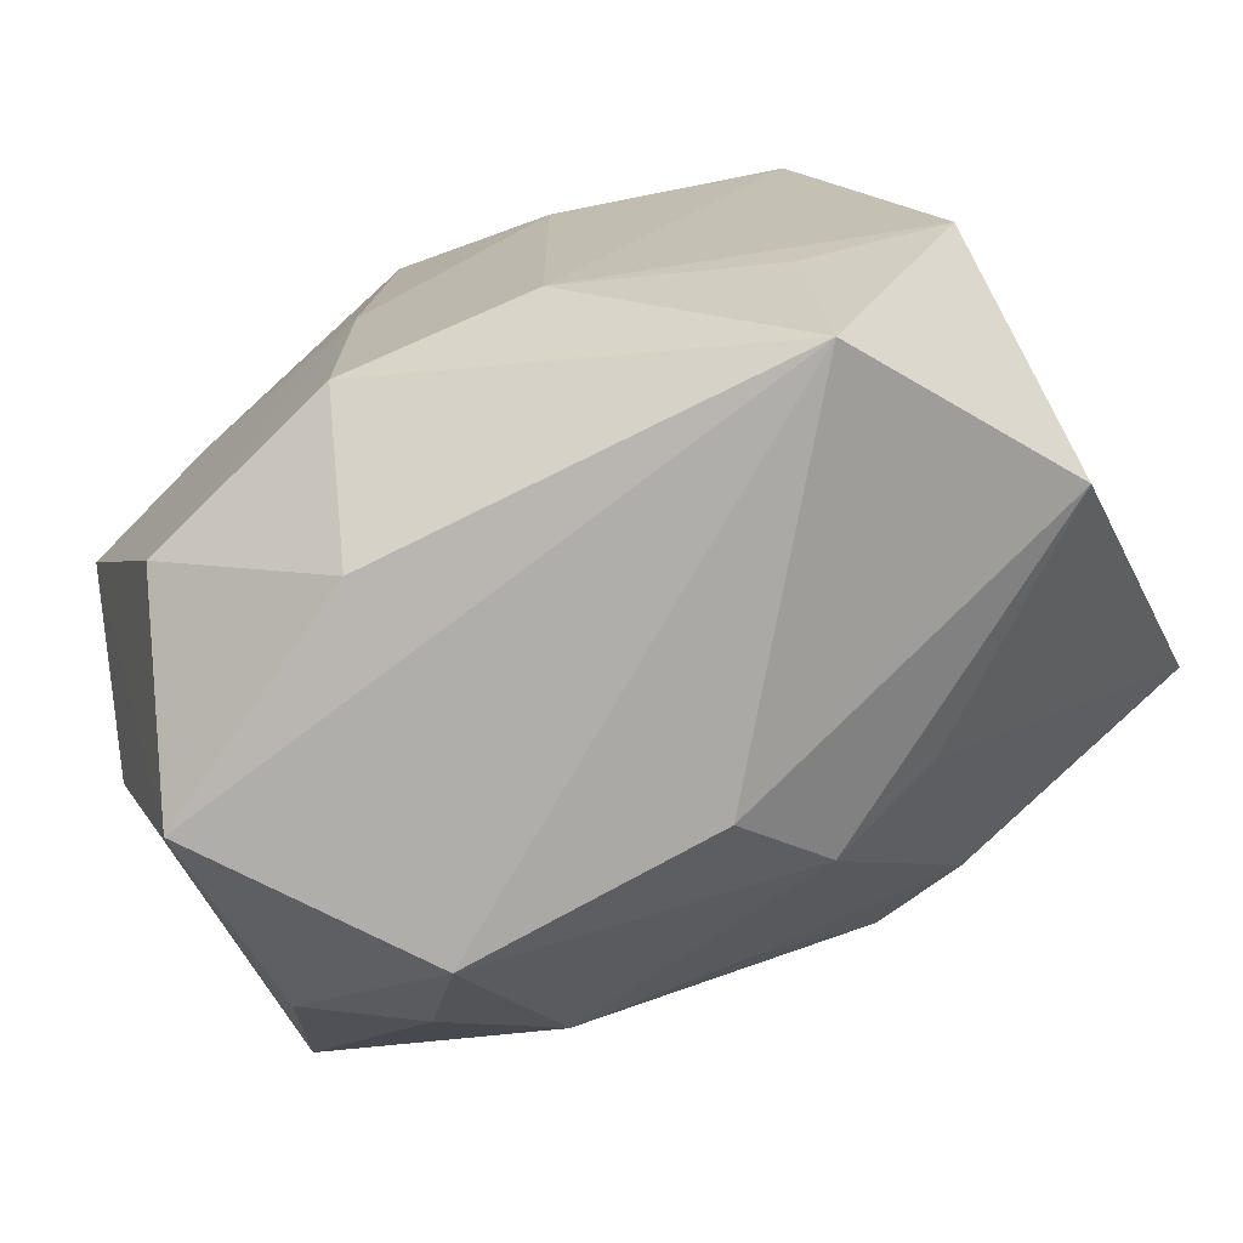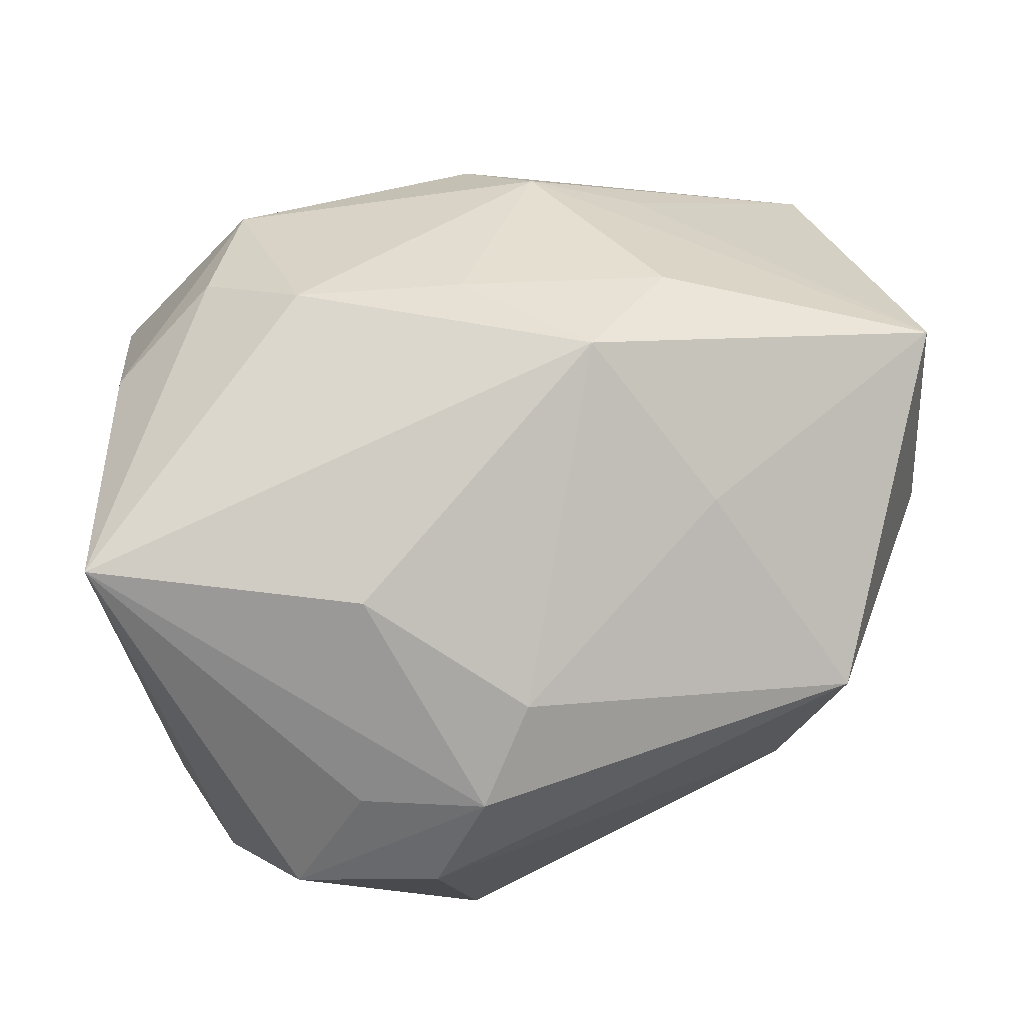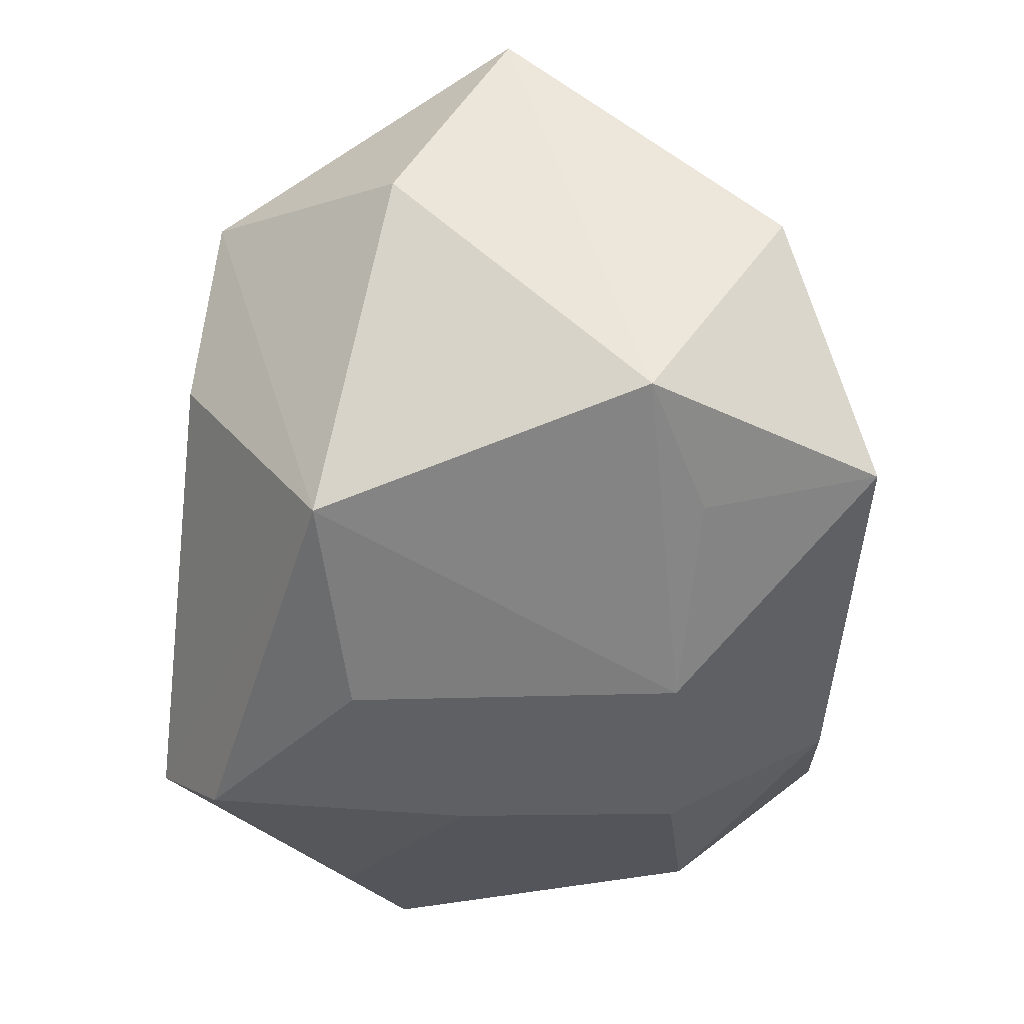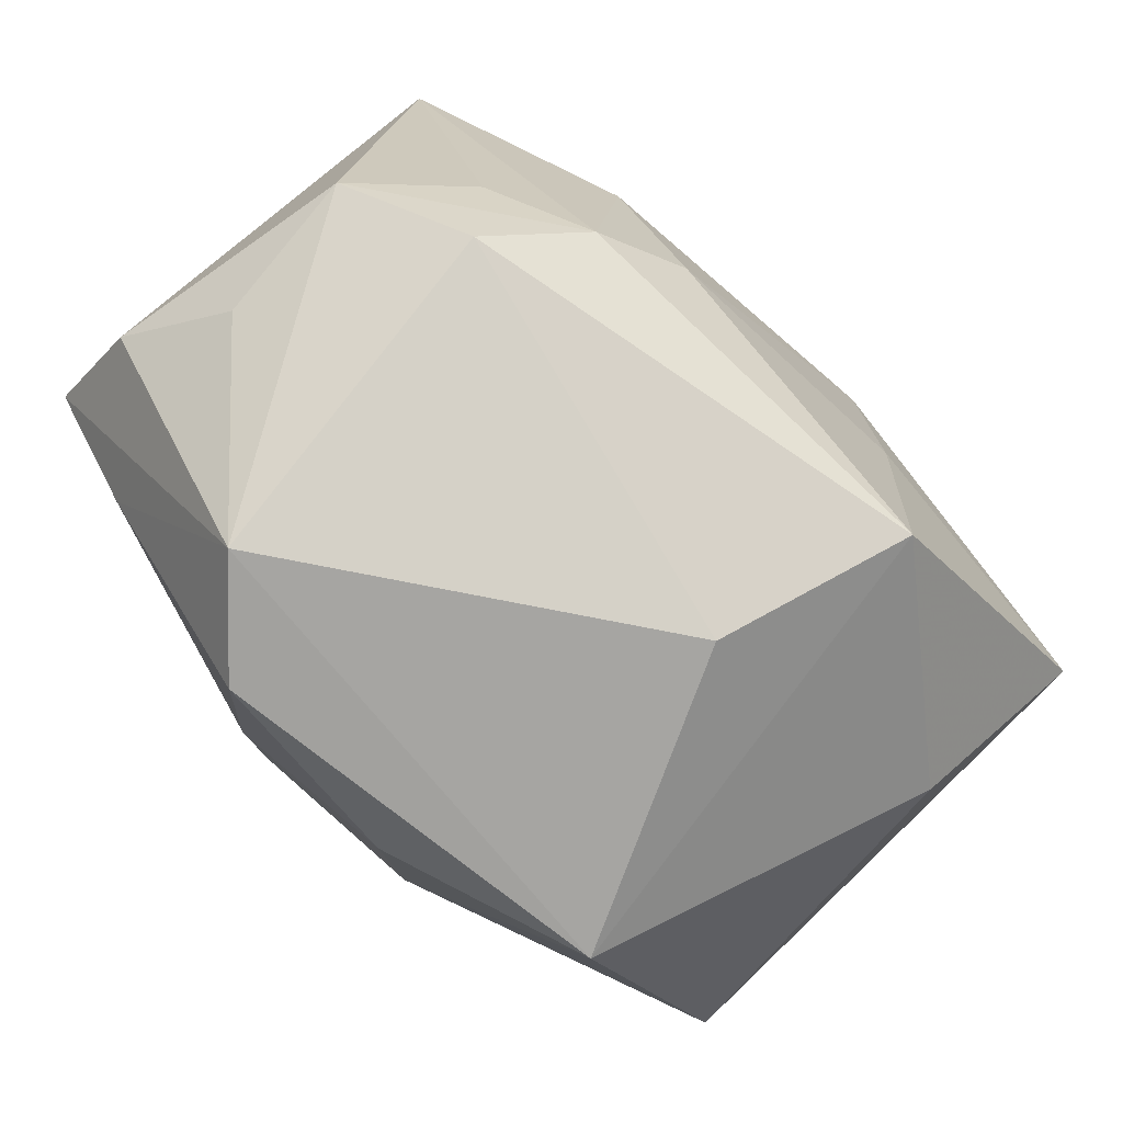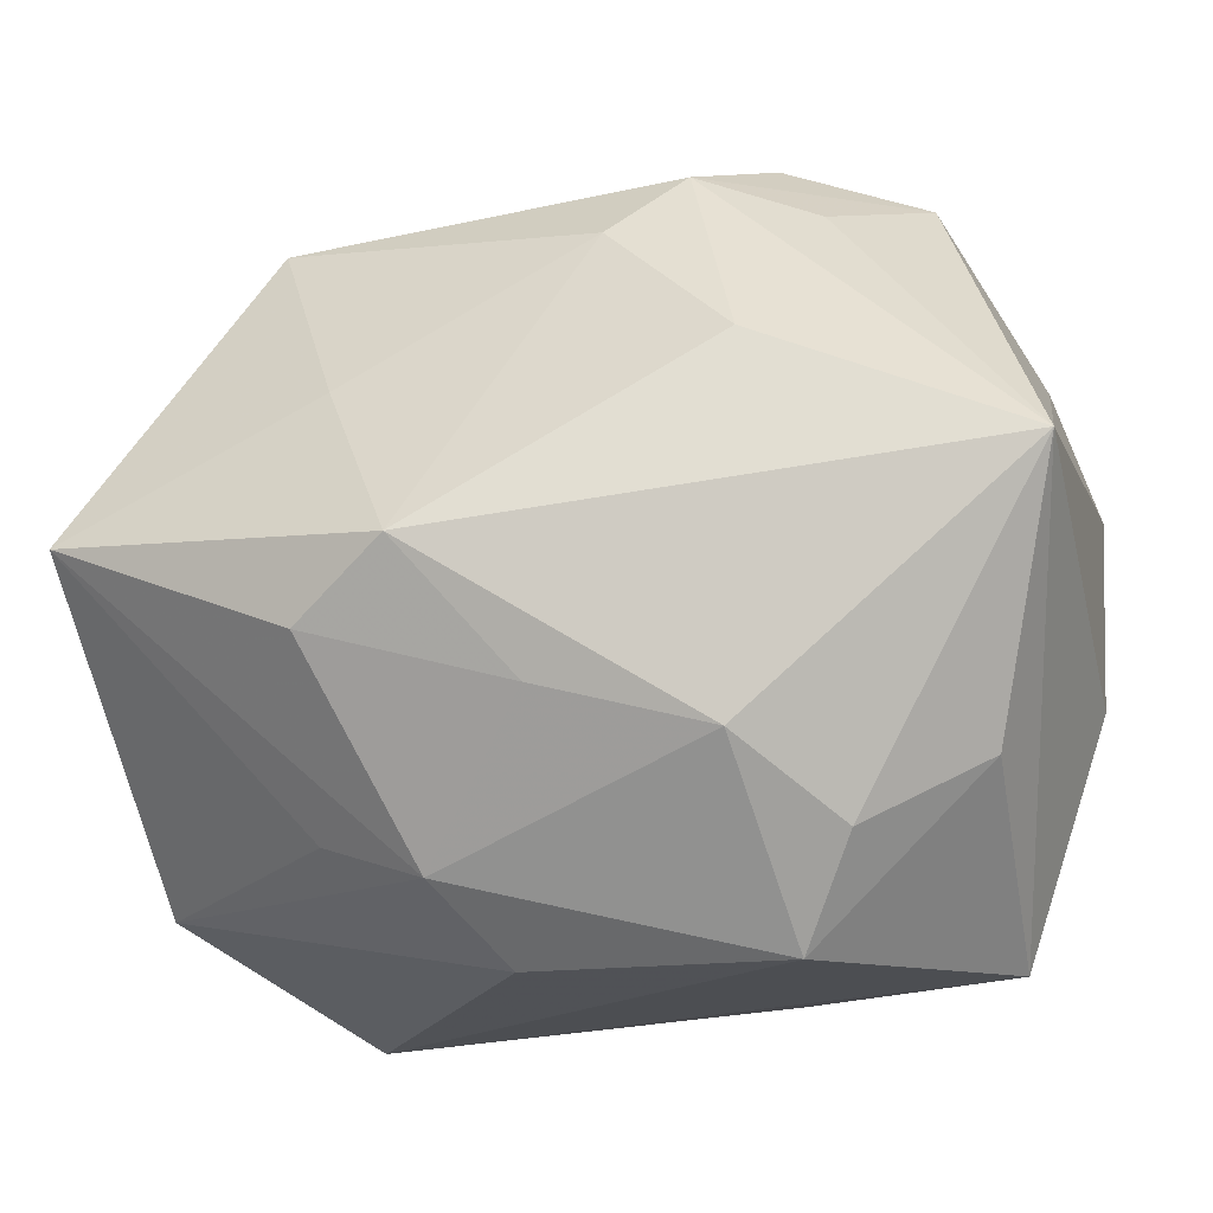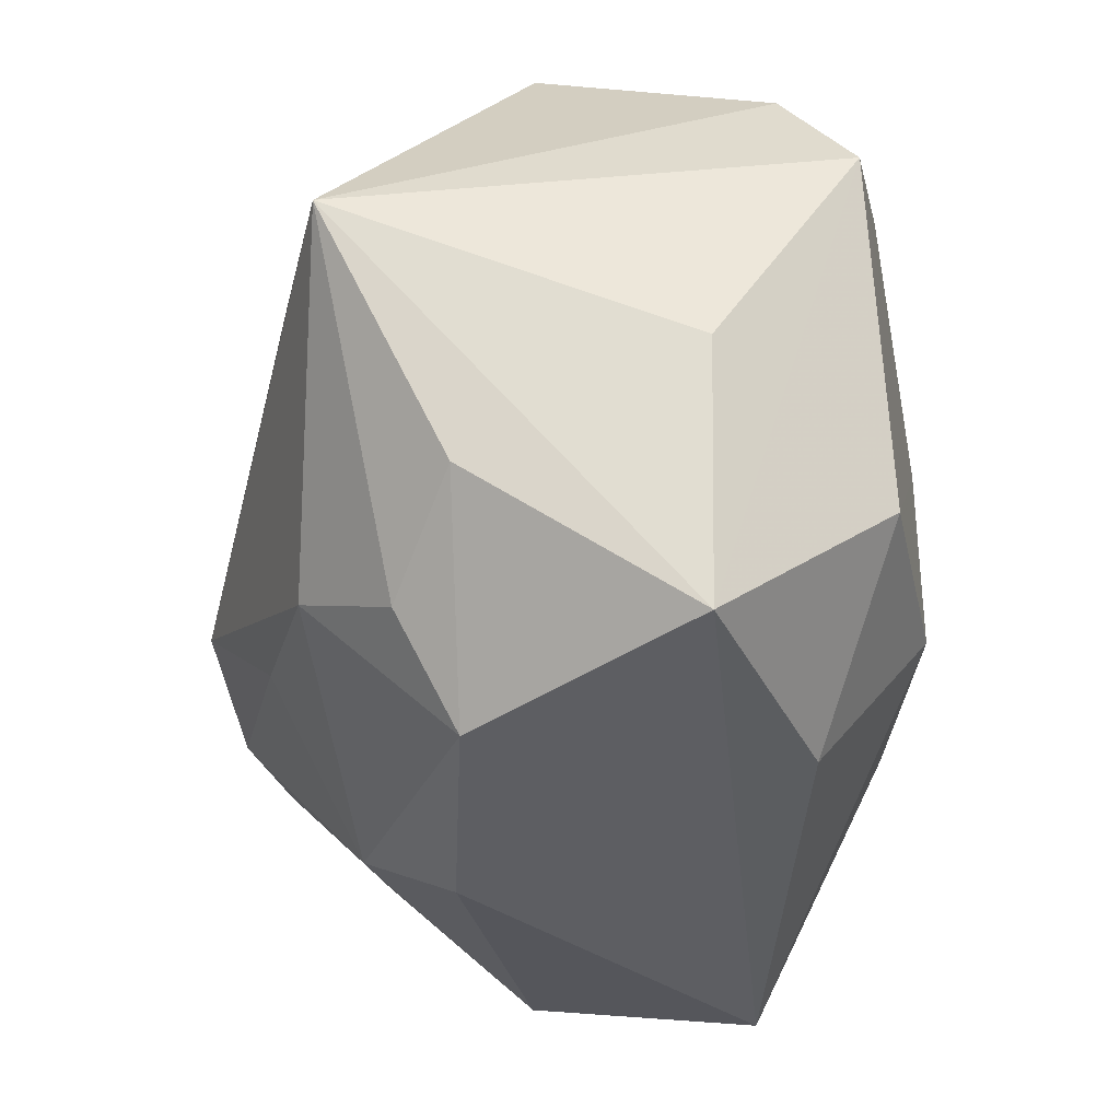
<metadata>
{"format":"obj","ext":"obj","renderer":"f3d","projection":"perspective","resolution":1024,"background":"white","views":[{"elev":-73.5,"azim":-155.5,"up":"+Y"},{"elev":75.3,"azim":163.4,"up":"+Z"},{"elev":-44.4,"azim":-89.8,"up":"+Z"},{"elev":76.2,"azim":-137.8,"up":"+Y"},{"elev":-22.1,"azim":14.8,"up":"+Y"},{"elev":-40.8,"azim":83.3,"up":"+Y"}]}
</metadata>
<code>
v -0.02418 0.0002564 0.0142
v 0.009485 -0.01968 0.006756
v 0.01654 0.01764 0.004393
v 0.01864 -0.01158 0.008197
v -0.00524 0.008436 -0.01688
v -0.01578 -0.01833 -0.01113
v 0.002243 0.01358 0.01356
v -0.01477 0.01664 0.009884
v -0.01107 -0.006 0.0167
v 0.008984 0.006478 0.01632
v 0.004652 0.002897 -0.01691
v 0.003646 0.01645 -0.01655
v -0.02229 -0.006721 -0.01123
v 0.01564 -0.009723 -0.01275
v -0.005088 -0.008424 -0.01632
v 0.01572 0.009892 -0.01312
v -0.01147 0.0178 -0.0001999
v 0.007784 -0.01142 0.01441
v -0.01544 -0.009512 -0.01299
v 0.006514 -0.0175 -0.01019
v 0.01602 0.01685 -0.003401
v 0.01241 -0.01495 0.01019
v 0.005037 -0.008588 -0.01649
v -0.0164 0.009924 -0.01404
v 0.01198 0.01521 0.009554
v 0.007339 0.01997 -0.01215
v -0.02305 0.006333 0.003534
v 0.0181 -0.01847 -0.003349
v 0.02242 0.006926 -0.01073
v 0.02242 -0.006112 -0.003043
v 0.02242 0.0004274 0.01513
v -0.006775 -0.01579 0.01026
v -0.01232 -0.01347 0.008654
v -0.01025 0.006134 0.01521
v -0.006081 -0.002832 0.019
v 0.005806 0.01755 0.01084
v -0.0007838 -0.009047 0.0156
v -0.02299 -0.01387 -4.384e-05
v 0.02041 0.01296 -0.00737
v -0.003835 -0.01912 0.00579
v 0.009229 0.01997 0.006165
f 18 31 35
f 2 6 28
f 2 18 32
f 35 31 10
f 31 18 22
f 22 18 2
f 40 6 2
f 2 32 40
f 37 18 35
f 37 32 18
f 3 25 31
f 3 26 41
f 31 28 30
f 30 29 31
f 28 29 30
f 6 40 38
f 38 40 32
f 2 28 4
f 4 22 2
f 4 28 31
f 31 22 4
f 11 23 15
f 15 23 6
f 20 28 6
f 6 23 20
f 11 29 14
f 14 23 11
f 14 29 28
f 28 20 14
f 14 20 23
f 16 29 11
f 16 26 29
f 31 29 39
f 39 3 31
f 29 26 39
f 1 8 27
f 35 10 7
f 41 26 17
f 17 8 41
f 26 3 21
f 21 39 26
f 3 39 21
f 34 1 35
f 8 1 34
f 35 7 34
f 34 7 8
f 35 1 9
f 9 1 32
f 9 37 35
f 32 37 9
f 33 38 32
f 32 1 33
f 33 1 38
f 41 8 36
f 8 7 36
f 36 3 41
f 25 3 36
f 36 7 10
f 36 10 31
f 31 25 36
f 24 17 26
f 27 8 24
f 8 17 24
f 12 24 26
f 12 16 11
f 26 16 12
f 13 24 15
f 27 24 13
f 6 38 13
f 13 1 27
f 38 1 13
f 11 15 5
f 5 12 11
f 15 24 5
f 24 12 5
f 19 15 6
f 6 13 19
f 19 13 15

</code>
